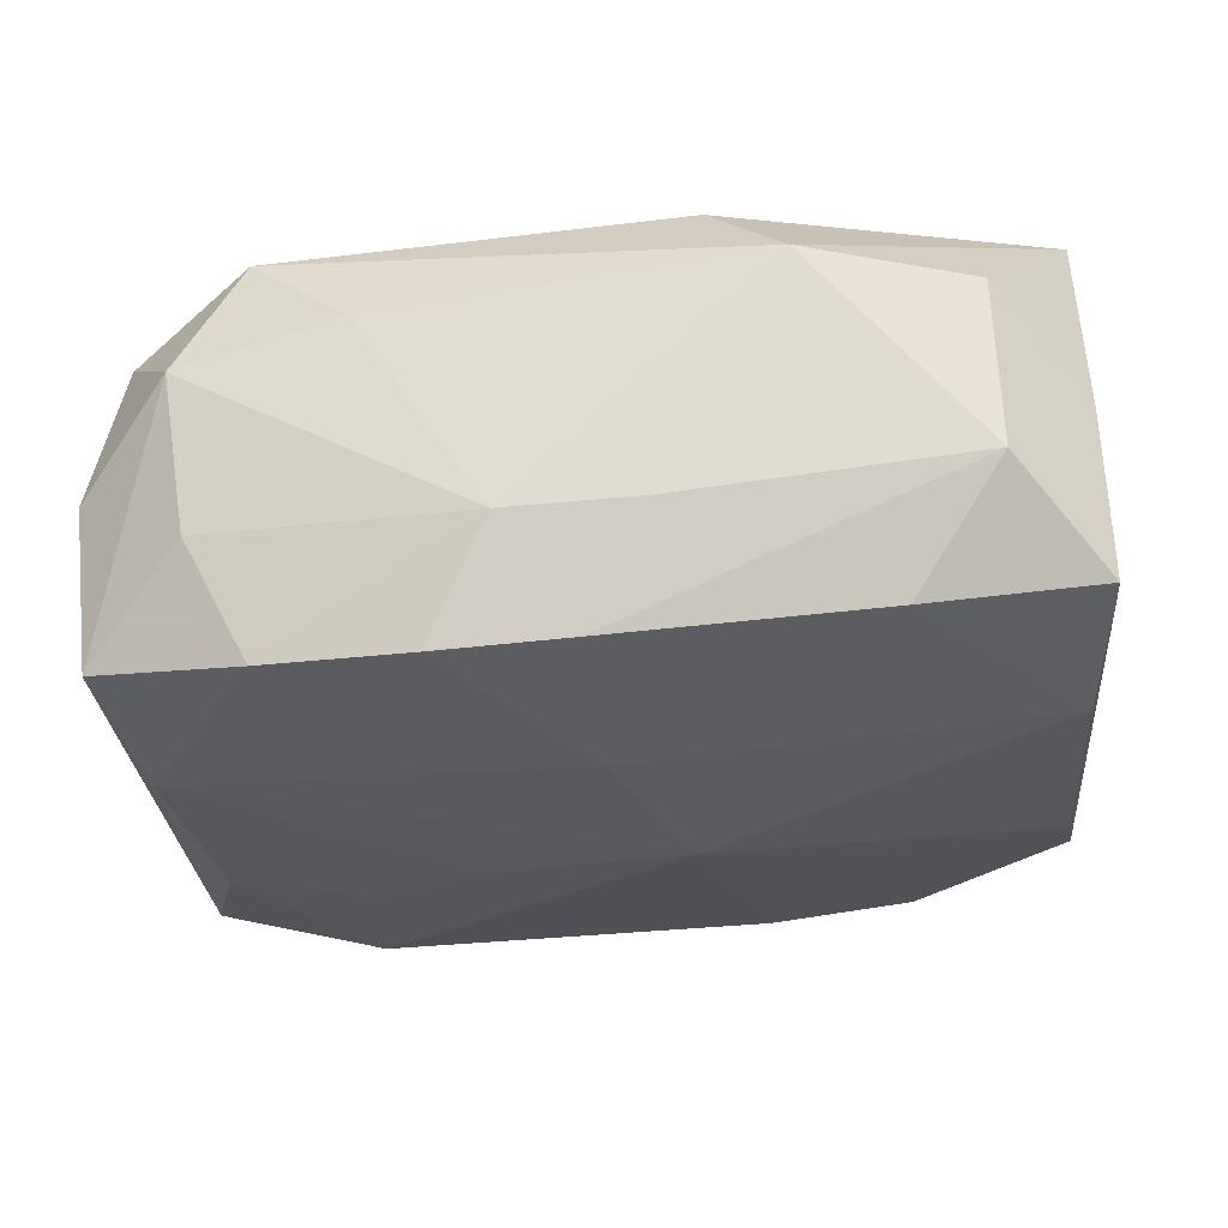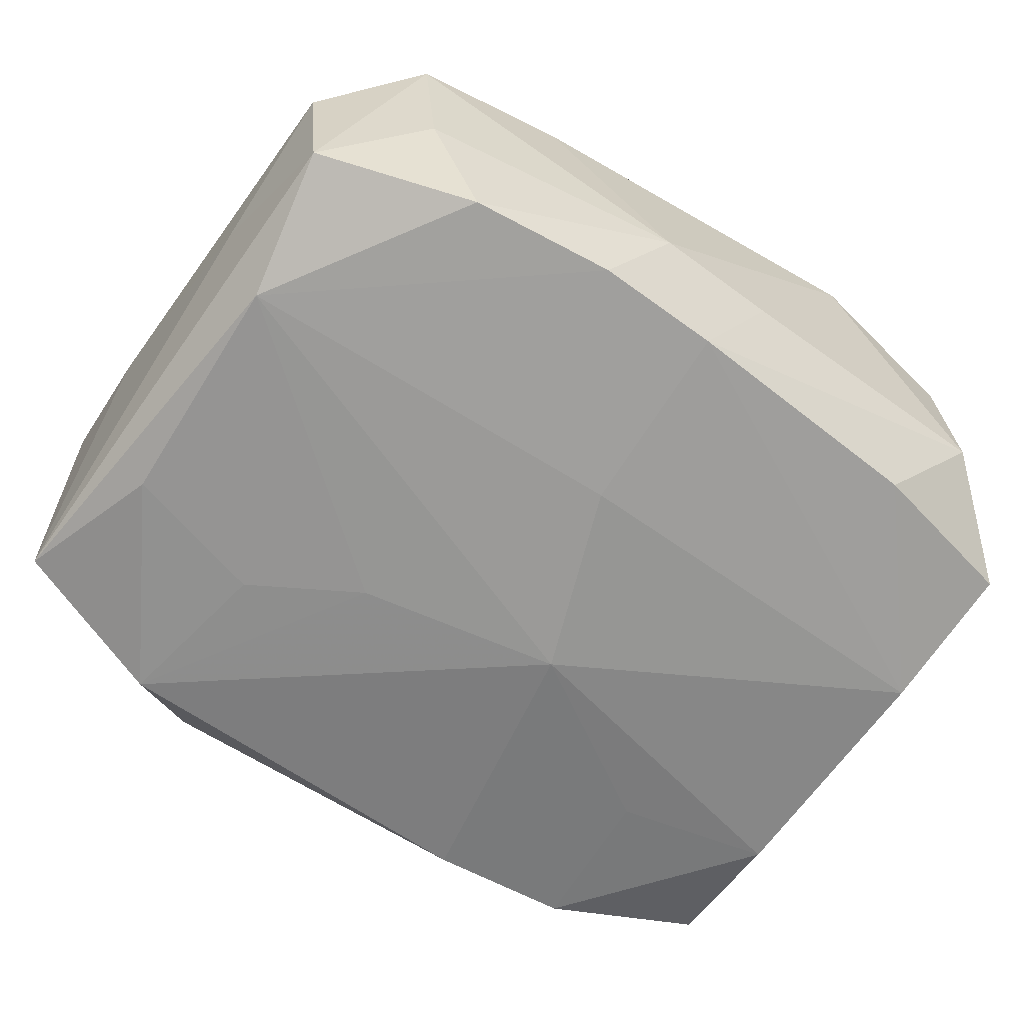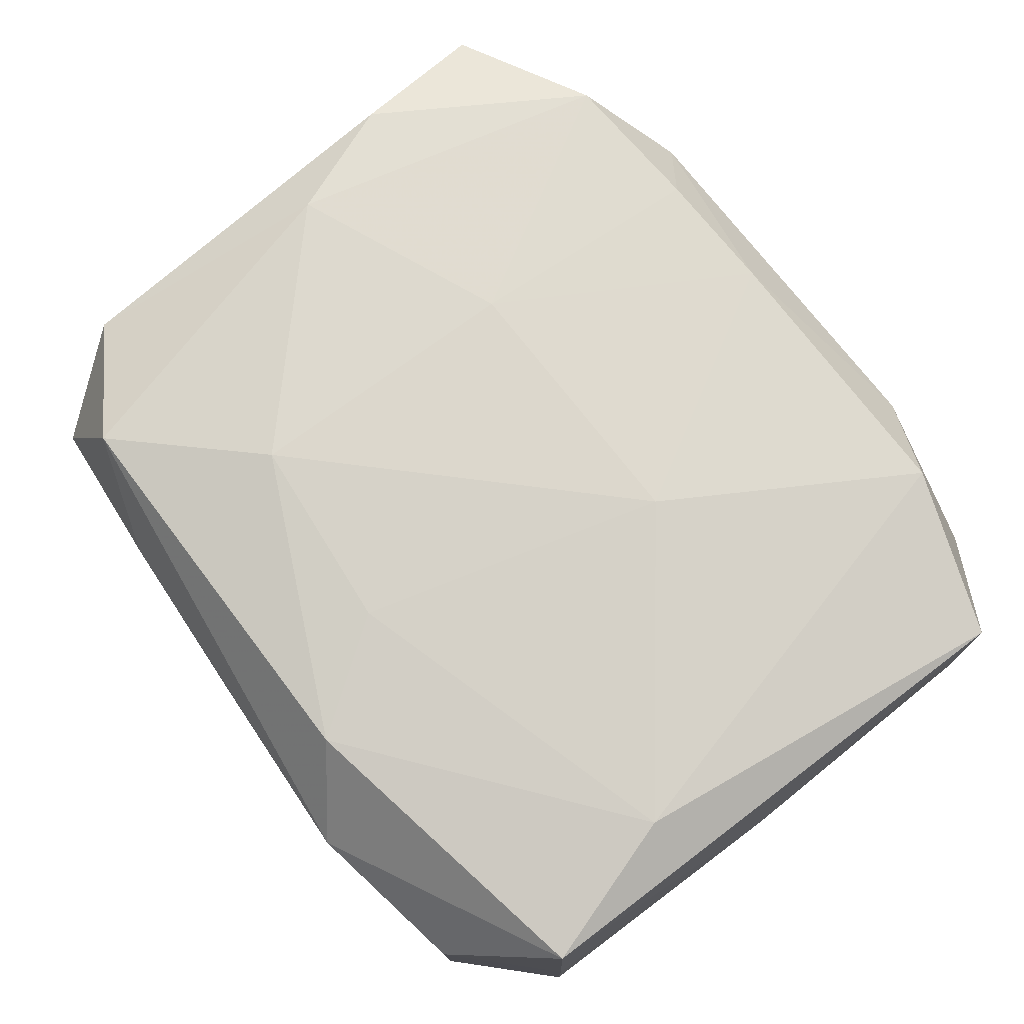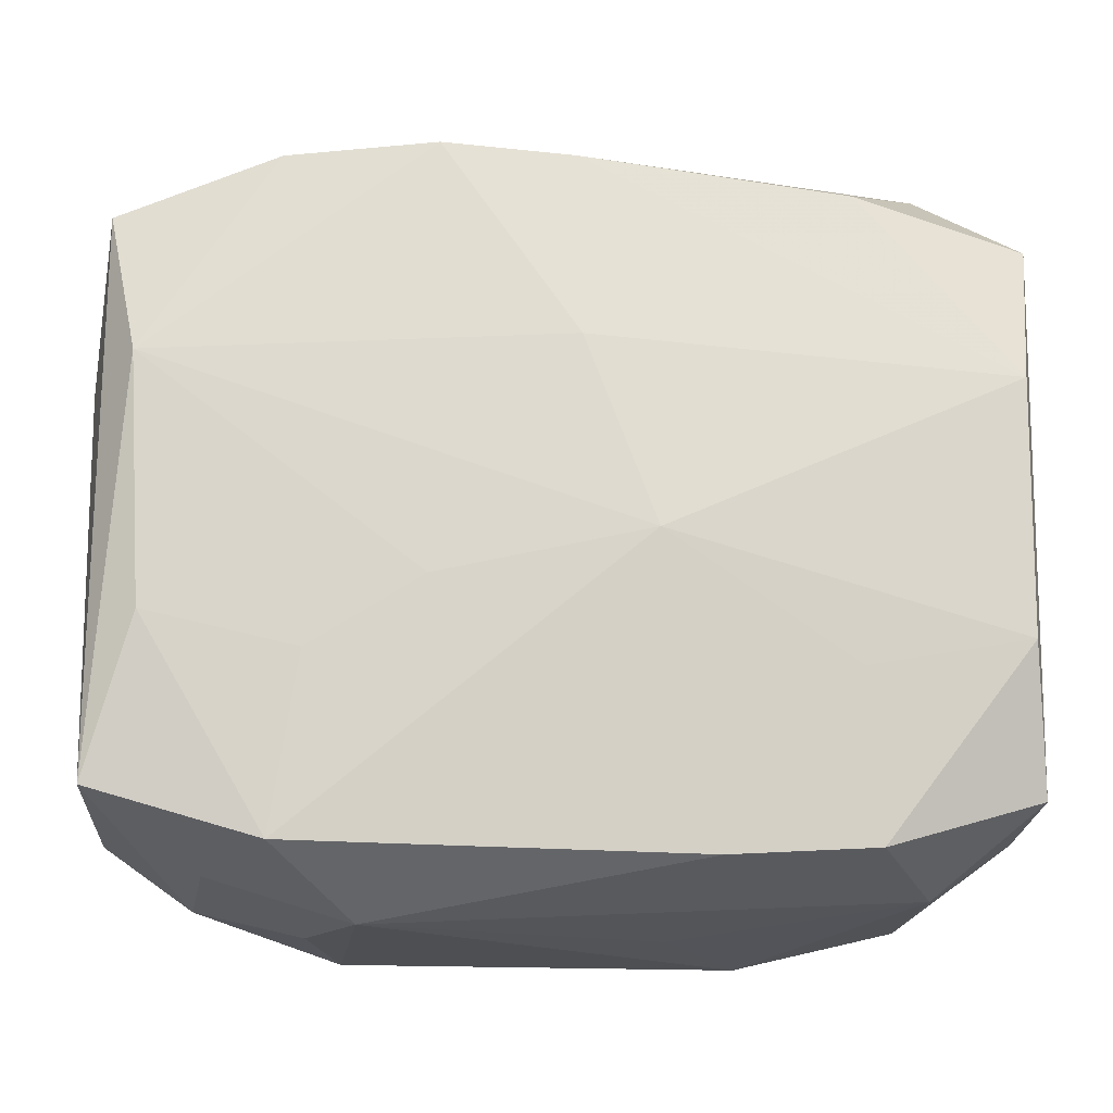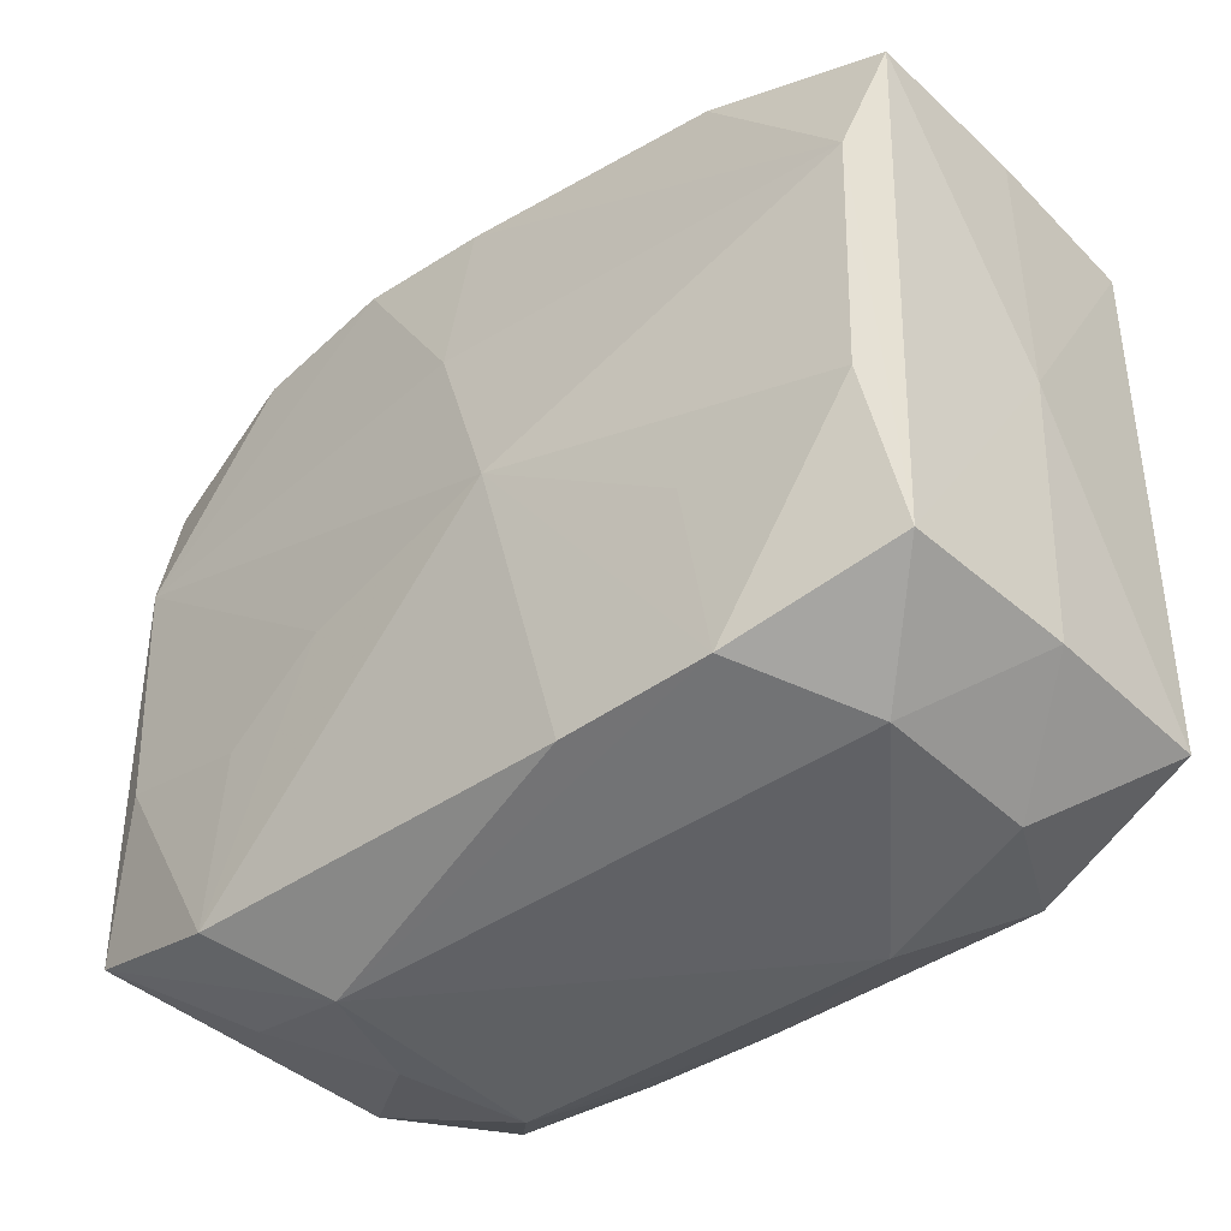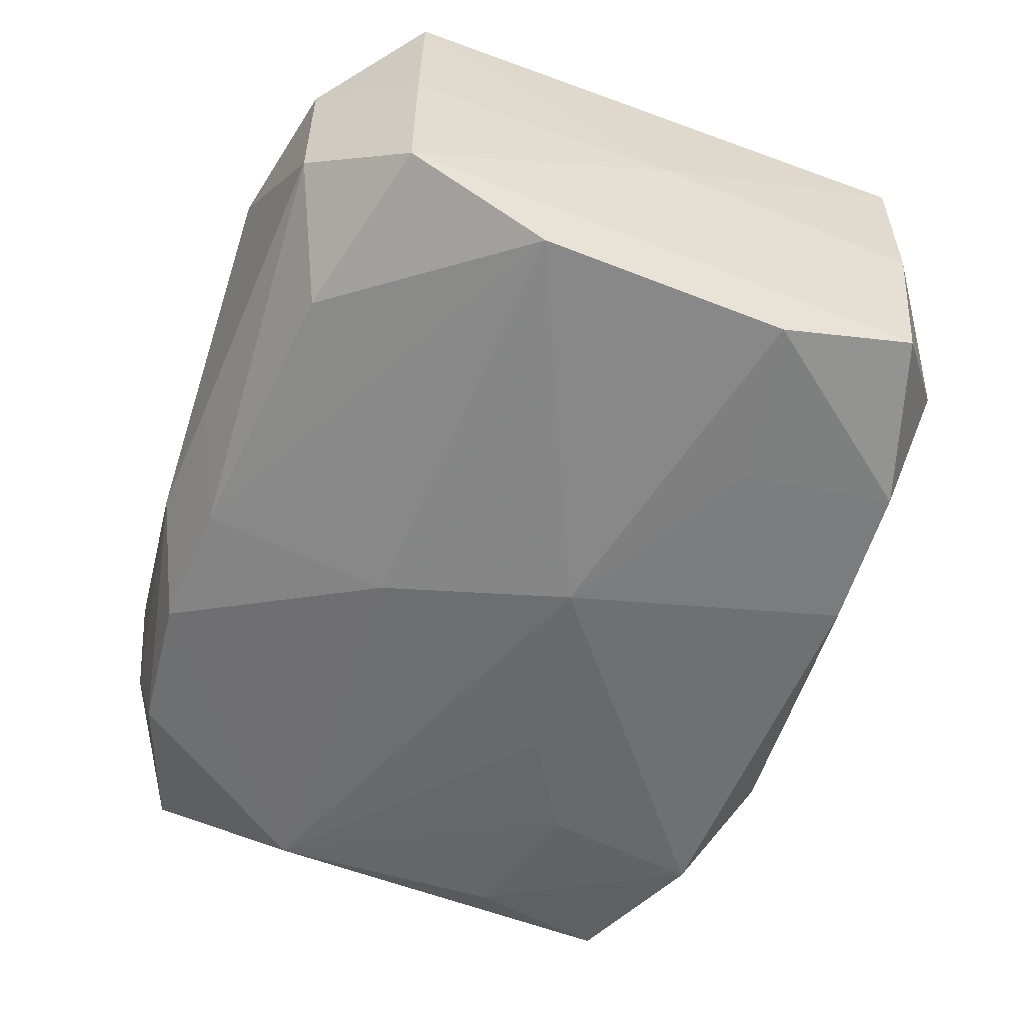
<metadata>
{"format":"obj","ext":"obj","renderer":"f3d","projection":"perspective","resolution":1024,"background":"white","views":[{"elev":-26.9,"azim":-174.6,"up":"+Z"},{"elev":-66.0,"azim":145.0,"up":"+Z"},{"elev":77.8,"azim":-127.9,"up":"+Z"},{"elev":-15.5,"azim":175.7,"up":"+Y"},{"elev":-40.3,"azim":-135.9,"up":"+Y"},{"elev":-54.7,"azim":-111.4,"up":"+Z"}]}
</metadata>
<code>
v 0.03523 -0.009784 0.003761
v 0.009951 0.02691 -0.01617
v -0.03321 0.01042 -0.01453
v 0.03361 0.02104 -0.01405
v 0.02134 0.0255 -0.01597
v -0.007792 -0.02931 -0.0003711
v 0.03283 0.01904 0.01089
v -0.01418 0.03035 0.0109
v -0.02649 -0.02686 -0.005499
v 0.01899 -0.01157 -0.01784
v -0.009351 -0.007263 0.018
v -0.004679 0.02927 -0.00695
v -0.0141 -0.03033 0.00901
v -0.03473 1.327e-05 0.001894
v 0.03035 -0.008905 -0.01727
v 0.02916 -0.0005878 0.01559
v 0.01552 0.02824 0.008625
v -0.002362 0.0166 0.018
v 0.02297 -0.02586 0.01377
v -0.03436 -0.02158 0.001267
v -0.02752 0.02843 -0.004169
v 0.03392 -0.02084 -0.01542
v 0.02624 0.02625 -0.006634
v 0.02804 0.02706 0.005567
v 0.005316 0.02967 -0.007587
v -0.02624 -0.02763 0.006957
v -0.008311 0.02538 0.01721
v -0.02942 0.008886 0.01745
v 0.02586 -0.02593 -0.008035
v -0.0001576 0.02652 -0.01539
v 0.01124 -0.02637 0.0147
v -0.03451 0.02172 -0.01072
v 0.02108 -0.02471 -0.0173
v 0.01606 -0.03033 0.007379
v 0.03136 0.009848 -0.01729
v -0.03377 -0.02203 0.01464
v -0.03391 -0.02052 -0.01167
v -0.02706 0.0283 0.008811
v -0.02021 -0.01184 -0.01625
v 0.01047 -0.006276 -0.01826
v 0.01287 0.01495 0.018
v 0.01236 -0.007266 0.01675
v -0.03292 -0.00937 -0.01493
v 0.03298 -0.01008 0.01391
v -0.005646 -0.002752 -0.01875
v 0.03503 0.02112 -0.001243
v -0.02068 -0.02632 0.01642
v -0.02097 0.02486 -0.01329
v -0.01009 -0.0252 -0.01599
v 0.03459 -0.02112 0.01038
v 0.03498 0.009633 -0.007503
v 0.001385 -0.0265 0.01532
v -0.0003178 0.0117 -0.01785
v 0.02713 -0.0269 0.003934
v -0.02146 -0.0244 -0.01487
v 0.0233 0.02496 0.01529
v -0.03322 0.02106 0.01567
v 0.01495 -0.02952 -0.01056
v 0.01864 -0.02945 -0.001789
v -0.03409 0.02153 0.002465
f 14 36 57
f 13 34 52
f 14 57 60
f 28 57 36
f 22 50 54
f 13 9 6
f 58 6 9
f 58 34 13
f 13 6 58
f 19 54 50
f 34 54 19
f 50 44 19
f 13 52 47
f 47 28 36
f 26 9 13
f 13 47 26
f 26 47 36
f 38 60 57
f 22 58 33
f 33 58 49
f 33 15 22
f 33 49 45
f 22 54 29
f 29 58 22
f 59 54 34
f 34 58 59
f 59 29 54
f 58 29 59
f 31 52 34
f 34 19 31
f 42 31 19
f 52 31 42
f 20 37 9
f 20 26 36
f 9 26 20
f 20 36 14
f 14 37 20
f 14 60 32
f 32 37 14
f 32 38 21
f 60 38 32
f 45 49 55
f 9 37 55
f 49 58 55
f 55 58 9
f 1 50 22
f 50 1 46
f 12 30 21
f 2 25 5
f 2 53 30
f 30 12 2
f 2 12 25
f 5 25 23
f 8 56 17
f 17 25 8
f 8 38 57
f 21 38 8
f 8 12 21
f 25 12 8
f 16 56 41
f 41 42 16
f 16 19 44
f 16 42 19
f 28 47 11
f 11 18 28
f 41 18 11
f 11 42 41
f 11 47 52
f 52 42 11
f 15 33 10
f 37 32 3
f 3 53 45
f 30 53 3
f 56 16 7
f 7 16 44
f 7 44 50
f 50 46 7
f 5 23 4
f 51 1 22
f 51 46 1
f 22 4 51
f 51 4 46
f 40 33 45
f 40 10 33
f 56 7 24
f 24 7 46
f 17 56 24
f 46 4 24
f 24 4 23
f 24 25 17
f 24 23 25
f 56 8 27
f 41 56 27
f 27 8 57
f 27 18 41
f 57 28 27
f 28 18 27
f 43 3 45
f 43 55 37
f 37 3 43
f 30 3 48
f 48 3 32
f 21 30 48
f 48 32 21
f 22 15 35
f 35 4 22
f 5 4 35
f 35 2 5
f 53 2 35
f 15 10 35
f 10 40 35
f 45 53 35
f 35 40 45
f 45 55 39
f 39 43 45
f 55 43 39

</code>
